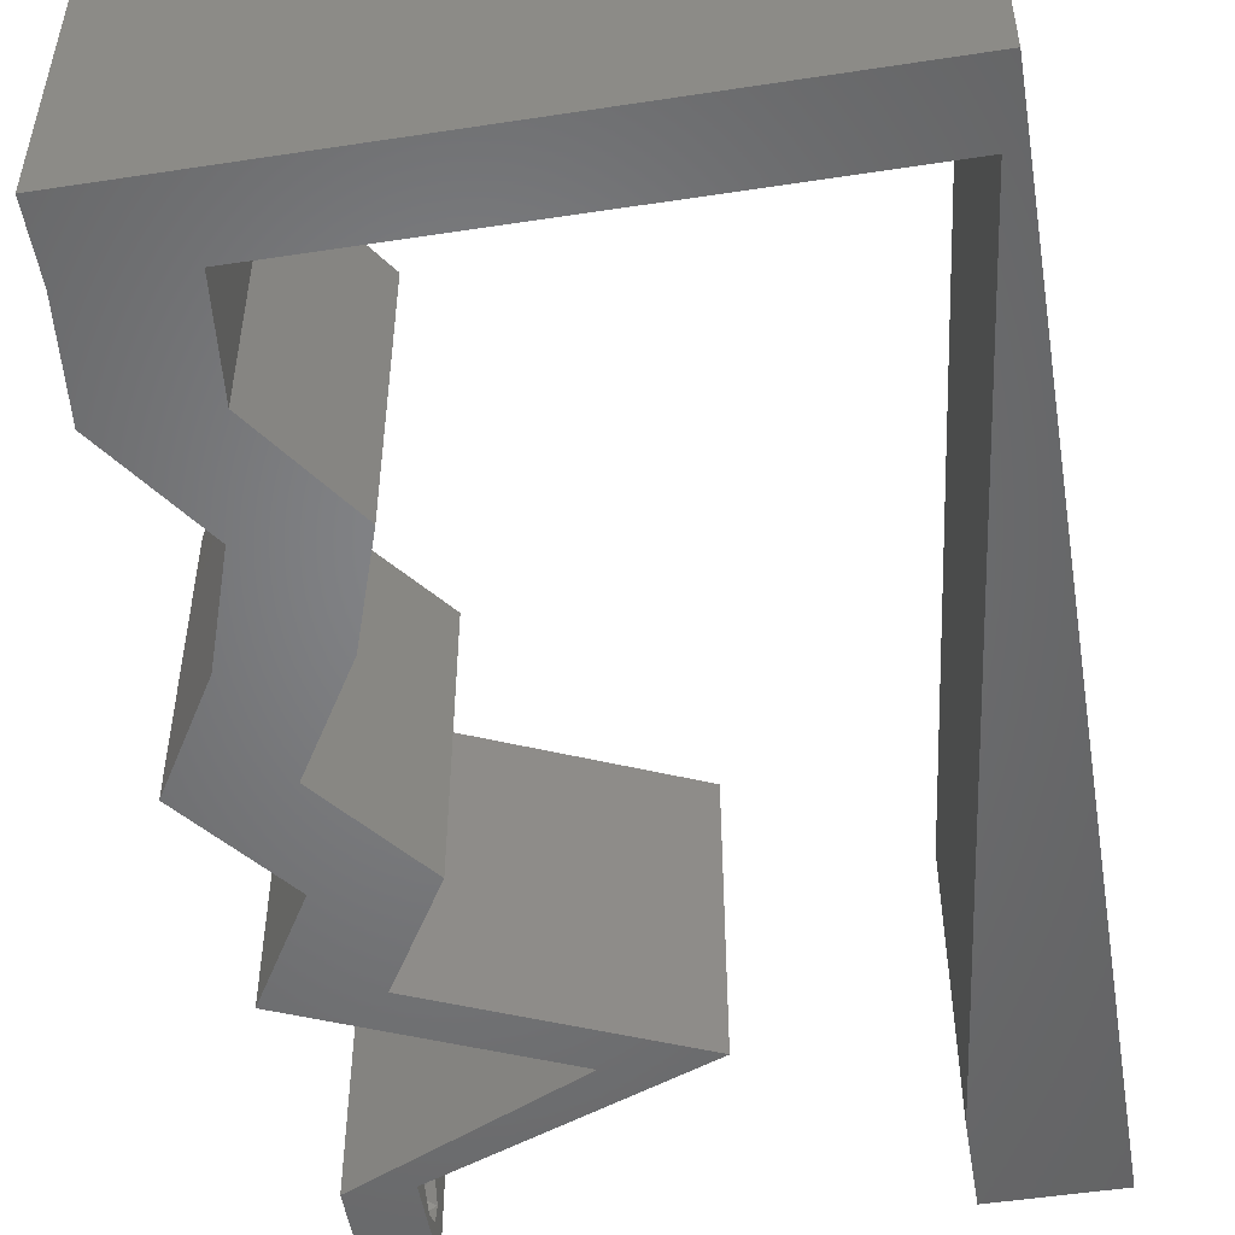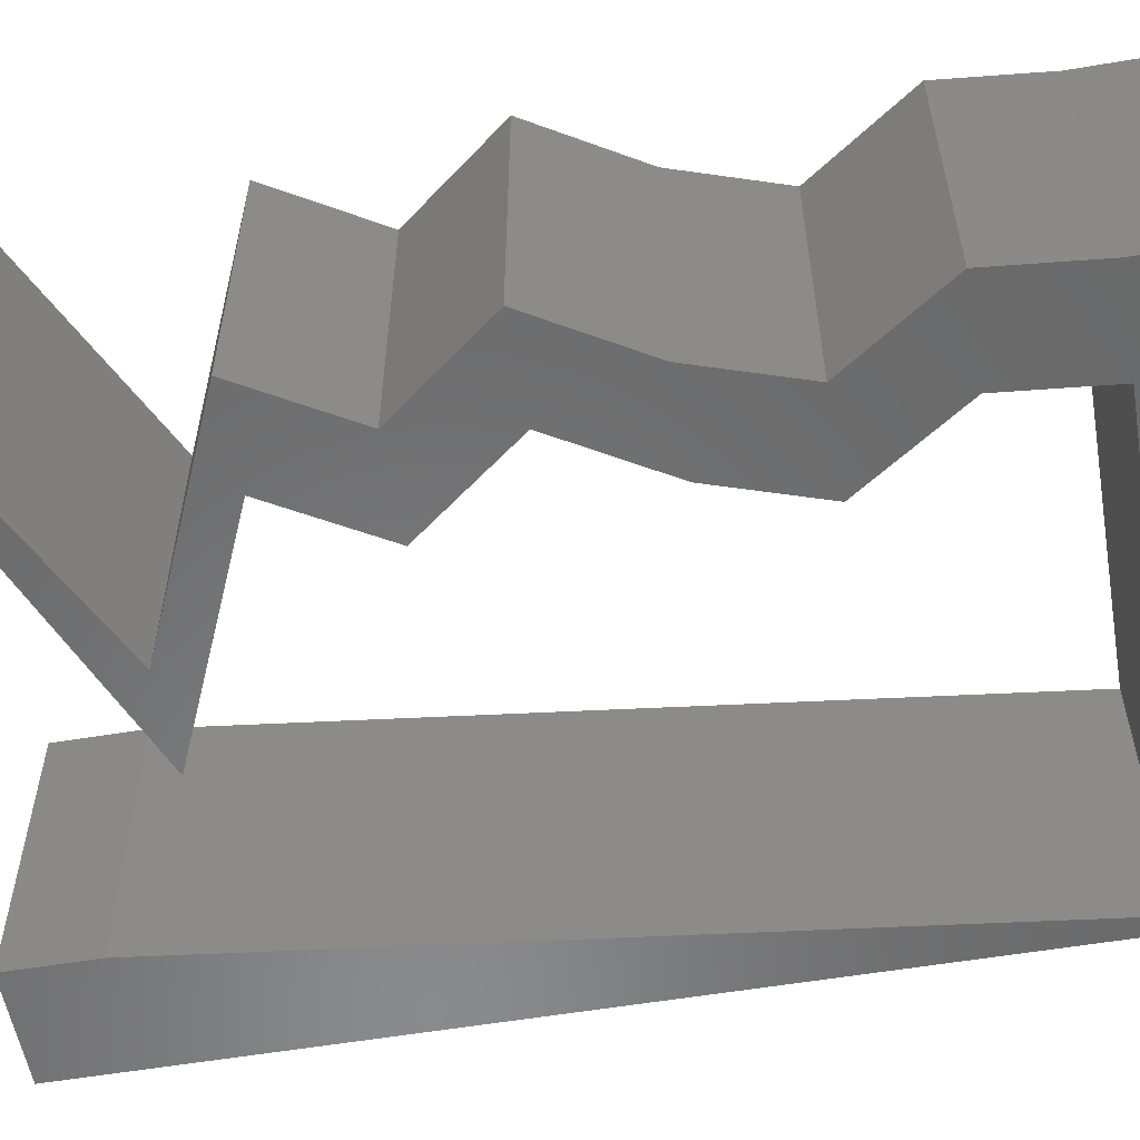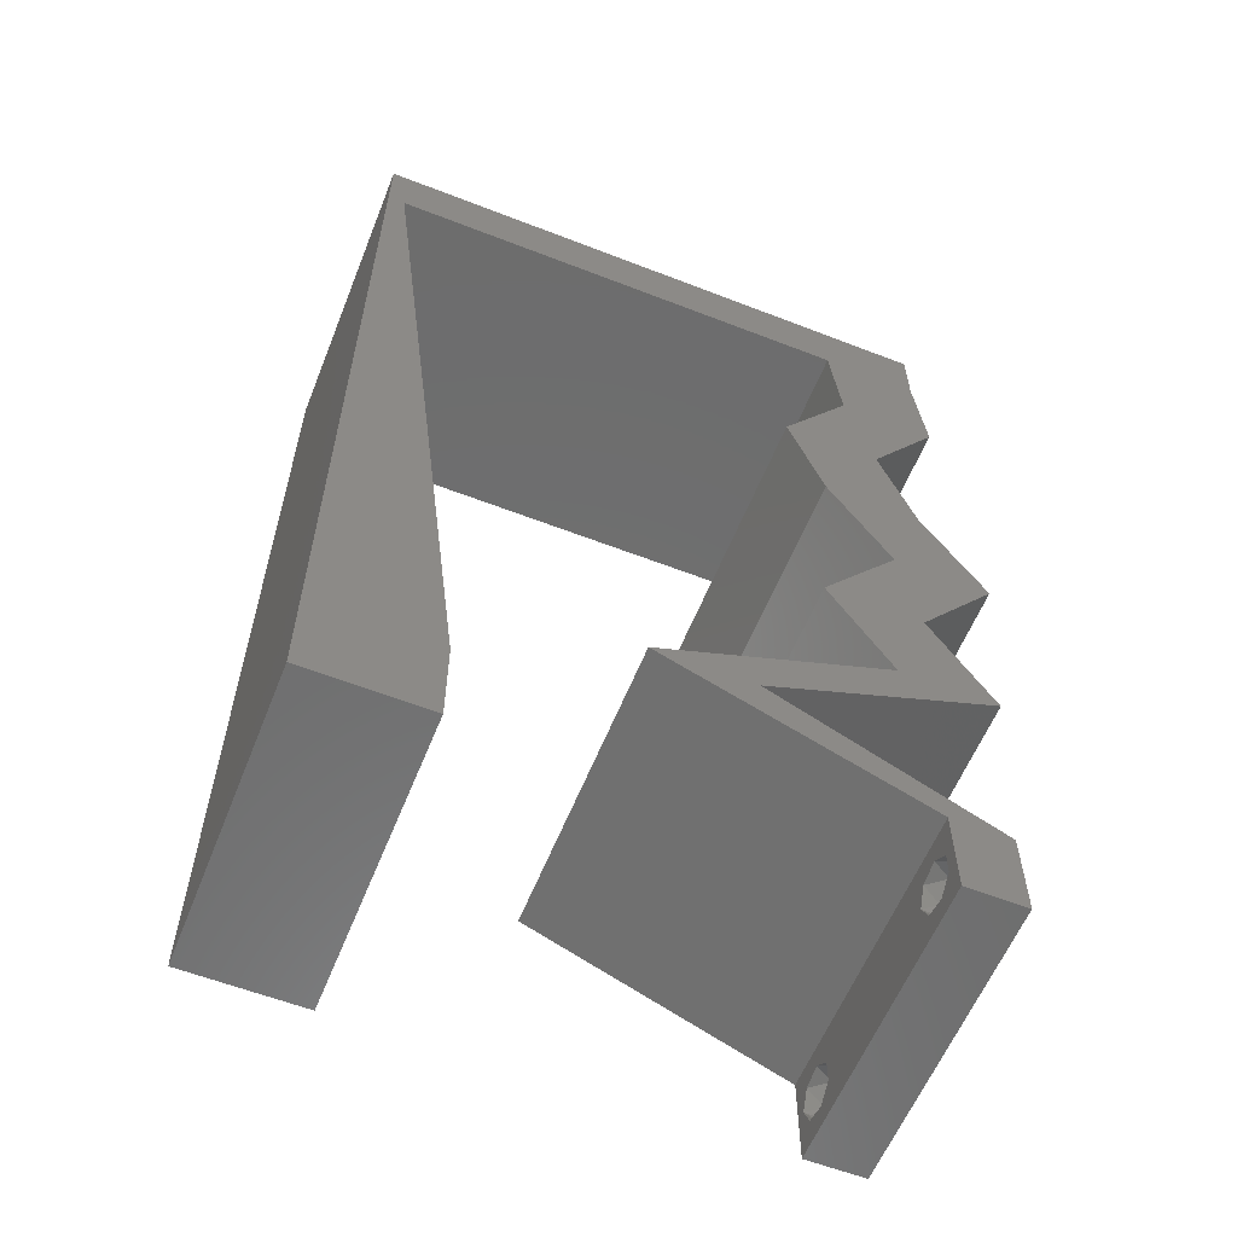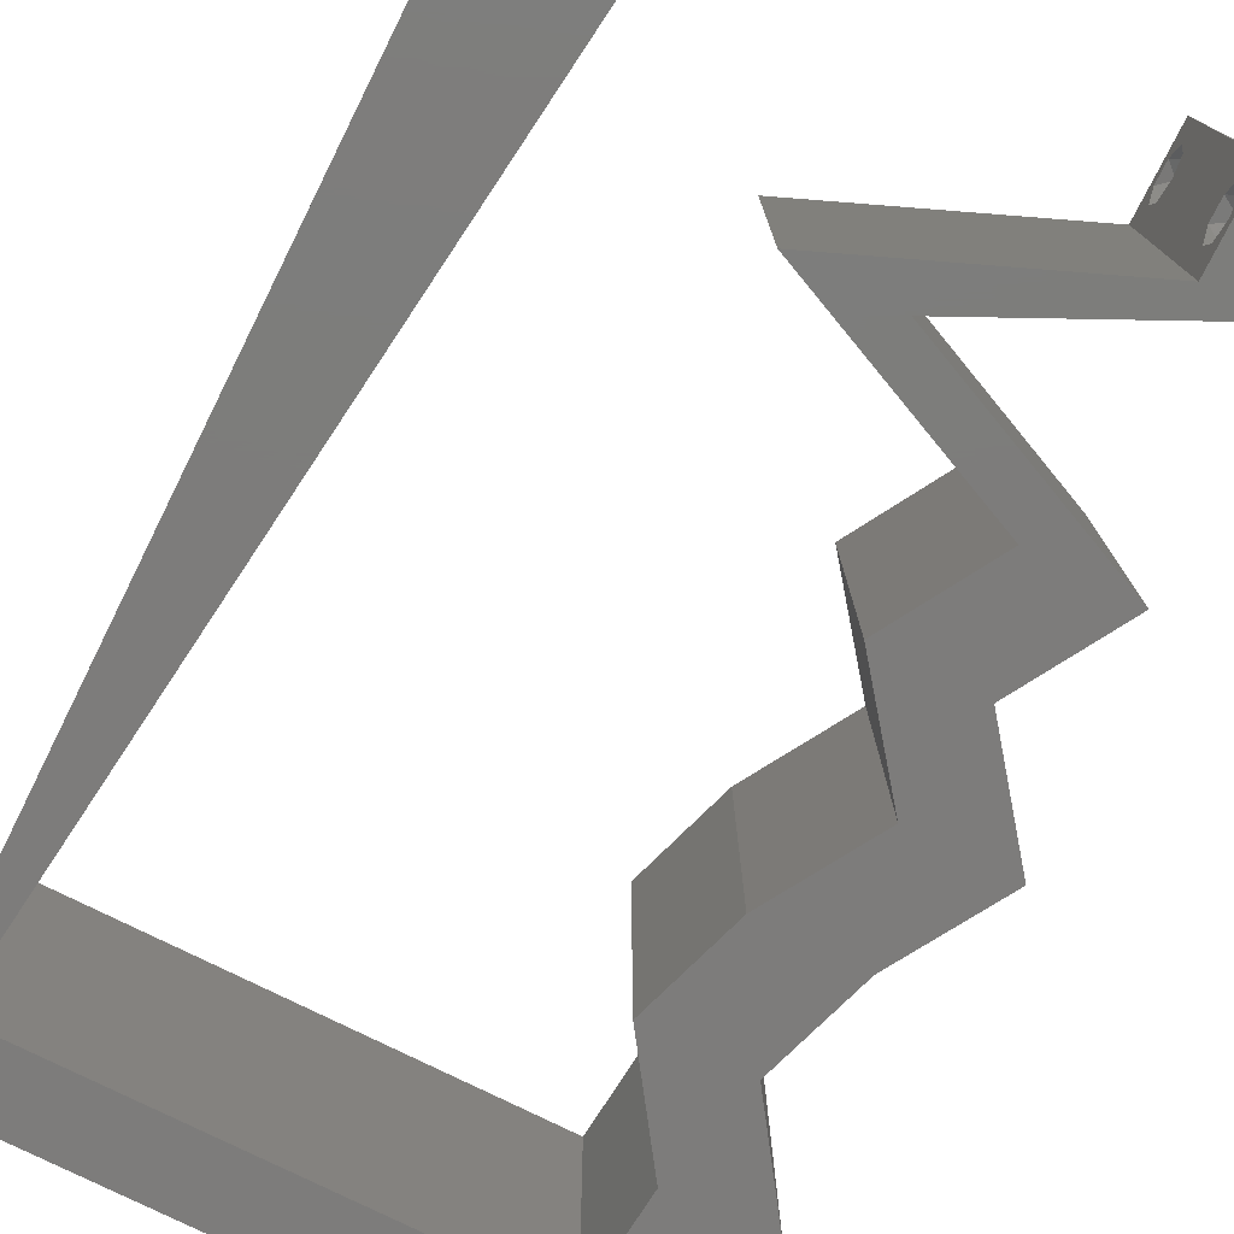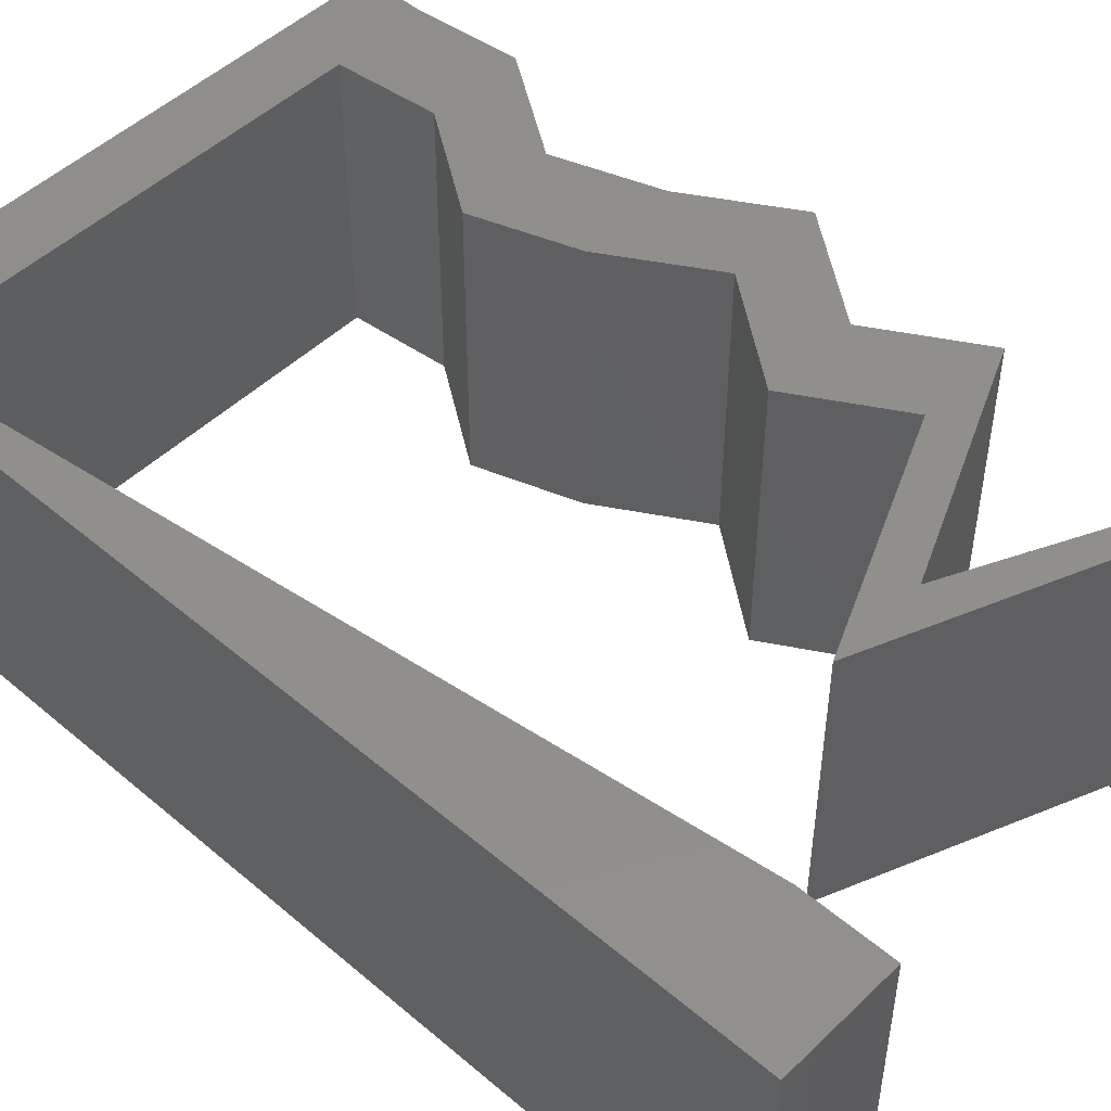
<metadata>
{"format":"stl","ext":"stl","renderer":"f3d","projection":"perspective","resolution":1024,"background":"white","views":[{"elev":-51.5,"azim":-170.6,"up":"+Z"},{"elev":-56.3,"azim":100.0,"up":"+Z"},{"elev":-59.3,"azim":-21.8,"up":"+Y"},{"elev":-76.1,"azim":-26.6,"up":"+Z"},{"elev":48.8,"azim":-46.7,"up":"+Z"}]}
</metadata>
<code>
# stl→obj: 253 verts, 510 faces
v 0.04 0 0.01
v 0.04 -0.006 0.01
v 0.04 -0.003738 0.003932
v 0.04 -0.003 0.0159
v 0.04 -0.004657 0.002778
v 0.04 -0.006 0
v 0.04 -0.004329 0.00134
v 0.04 -0.001671 0.00134
v 0.04 0 0
v 0.04 -0.001343 0.002778
v 0.04 -0.003 0.0007
v 0.04 0 0.02
v 0.04 -0.002262 0.01913
v 0.04 -0.001343 0.01798
v 0.04 -0.004657 0.01798
v 0.04 -0.003738 0.01913
v 0.04 -0.006 0.02
v 0.04 -0.001671 0.01654
v 0.04 -0.004329 0.01654
v 0.04 -0.002262 0.003932
v 0.036 -0.006 0.01
v 0.036 0 0.01
v 0.036 -0.003738 0.003932
v 0.036 -0.003 0.0159
v 0.036 -0.004657 0.002778
v 0.036 -0.004329 0.00134
v 0.036 -0.006 0
v 0.036 -0.001343 0.002778
v 0.036 0 0
v 0.036 -0.001671 0.00134
v 0.036 -0.003 0.0007
v 0.036 0 0.02
v 0.036 -0.001343 0.01798
v 0.036 -0.002262 0.01913
v 0.036 -0.006 0.02
v 0.036 -0.003738 0.01913
v 0.036 -0.004657 0.01798
v 0.036 -0.001671 0.01654
v 0.036 -0.004329 0.01654
v 0.036 -0.002262 0.003932
v 0 -0.006 0.02
v 0.008 -0.006 0.02
v 0.004 -0.002577 0.02
v 0.03581 0.0277 0.02
v 0.03045 0.02078 0.02
v 0.03704 0.02078 0.02
v 0.0424 0.0277 0.02
v 0.004 0.00513 0.02
v 0 0 0.02
v 0.008 0 0.02
v 0.03409 0.04848 0.02
v 0.02931 0.04155 0.02
v 0.0359 0.04155 0.02
v 0.04068 0.04848 0.02
v 0.03163 0.03463 0.02
v 0.03823 0.03463 0.02
v 0.03 0.06 0.02
v 0.03341 0.05541 0.02
v 0.03622 0.05692 0.02
v 0.006628 0.01108 0.02
v 0 0.012 0.02
v 0.04 0.05541 0.02
v 0.0367 0.05223 0.02
v 0.038 -0.003 0.02
v 0.04 0.06 0.02
v 0.001142 0.05541 0.02
v 0 0.06 0.02
v 0 0.048 0.02
v 0.02747 0.003463 0.02
v 0.03277 0.003463 0.02
v 0.02554 0.006926 0.02
v 0.002513 0.04433 0.02
v 0 0.036 0.02
v 0.01 0.06 0.02
v 0.04115 0.01385 0.02
v 0.03456 0.01385 0.02
v 0.03334 0.01039 0.02
v 0.01894 0.006926 0.02
v 0.02675 0.01039 0.02
v 0.02265 0.05541 0.02
v 0.0119 0.05541 0.02
v 0 0.024 0.02
v 0.005257 0.02216 0.02
v 0.003885 0.03324 0.02
v 0.02 0.06 0.02
v 0 -0.006 0.01
v 0 -0.003 0.015
v 0 0 0.01
v 0 -0.006 0
v 0 -0.003 0.005
v 0 0 0
v 0.004 -0.006 0.015
v 0.008 -0.006 0.01
v 0.004 -0.006 0.005
v 0.008 -0.006 0
v 0 0.009 0.0114
v 0 0.06 0
v 0 0.051 0.0086
v 0 0.06 0.01
v 0 0.048 0
v 0 0.0415 0.009767
v 0 0.03 0.01
v 0 0.036 0
v 0 0.024 0
v 0 0.0185 0.01023
v 0 0.012 0
v 0 0.005337 0.005128
v 0 0.05466 0.01487
v 0.004 -0.002577 0
v 0.03581 0.0277 0
v 0.03704 0.02078 0
v 0.03045 0.02078 0
v 0.0424 0.0277 0
v 0.004 0.00513 0
v 0.008 0 0
v 0.03409 0.04848 0
v 0.0359 0.04155 0
v 0.02931 0.04155 0
v 0.04068 0.04848 0
v 0.03163 0.03463 0
v 0.03823 0.03463 0
v 0.03 0.06 0
v 0.03622 0.05692 0
v 0.03341 0.05541 0
v 0.006628 0.01108 0
v 0.0367 0.05223 0
v 0.04 0.05541 0
v 0.038 -0.003 0
v 0.04 0.06 0
v 0.001142 0.05541 0
v 0.02747 0.003463 0
v 0.02554 0.006926 0
v 0.03277 0.003463 0
v 0.002513 0.04433 0
v 0.01 0.06 0
v 0.04115 0.01385 0
v 0.03456 0.01385 0
v 0.03334 0.01039 0
v 0.01894 0.006926 0
v 0.02675 0.01039 0
v 0.02265 0.05541 0
v 0.0119 0.05541 0
v 0.005257 0.02216 0
v 0.003885 0.03324 0
v 0.02 0.06 0
v 0.008 0 0.01
v 0.008 -0.003 0.015
v 0.008 -0.003 0.005
v 0.015 0.06 0.01134
v 0.025 0.06 0.008977
v 0.006575 0.06 0.007337
v 0.03344 0.06 0.01273
v 0.04 0.06 0.01
v 0.03407 0.06 0.005945
v 0.005798 0.06 0.01422
v 0.04 0.05541 0.01
v 0.04 0.0577 0.005
v 0.04 0.0577 0.015
v 0.04034 0.05194 0.015
v 0.04068 0.04848 0.01
v 0.04034 0.05194 0.005
v 0.03829 0.04502 0.015
v 0.0359 0.04155 0.01
v 0.03829 0.04502 0.005
v 0.03707 0.03809 0.015
v 0.03707 0.03809 0.005
v 0.03823 0.03463 0.01
v 0.04031 0.03117 0.015
v 0.0424 0.0277 0.01
v 0.04031 0.03117 0.005
v 0.03972 0.02424 0.015
v 0.03704 0.02078 0.01
v 0.03972 0.02424 0.005
v 0.0391 0.01731 0.015
v 0.04115 0.01385 0.01
v 0.0391 0.01731 0.005
v 0.03248 0.01 0.007838
v 0.02554 0.006926 0.01
v 0.03553 0.01136 0.01389
v 0.03047 0.009114 0.01431
v 0.03307 0.003318 0.007946
v 0.03527 0.002264 0.01437
v 0.03044 0.004579 0.01446
v 0.02903 0.002831 0.007691
v 0.01894 0.006926 0.01
v 0.02523 0.004372 0.01322
v 0.0308 0.00211 0.01423
v 0.02321 0.005194 0.005
v 0.02544 0.009808 0.007563
v 0.03456 0.01385 0.01
v 0.02887 0.01133 0.0137
v 0.0305 0.01205 0.004952
v 0.02388 0.009114 0.01431
v 0.03251 0.01731 0.015
v 0.03045 0.02078 0.01
v 0.03251 0.01731 0.005
v 0.03313 0.02424 0.015
v 0.03581 0.0277 0.01
v 0.03313 0.02424 0.005
v 0.03372 0.03117 0.015
v 0.03163 0.03463 0.01
v 0.03372 0.03117 0.005
v 0.03047 0.03809 0.015
v 0.02931 0.04155 0.01
v 0.03047 0.03809 0.005
v 0.0317 0.04502 0.015
v 0.03409 0.04848 0.01
v 0.0317 0.04502 0.005
v 0.03375 0.05194 0.015
v 0.03341 0.05541 0.01
v 0.03375 0.05194 0.005
v 0.01727 0.05541 0.00925
v 0.02695 0.05541 0.01285
v 0.001142 0.05541 0.01
v 0.007595 0.05541 0.01285
v 0.00699 0.05541 0.005518
v 0.02756 0.05541 0.005518
v 0.002175 0.04706 0.008158
v 0.004571 0.0277 0.009893
v 0.00609 0.01543 0.01044
v 0.003257 0.03832 0.009675
v 0.00709 0.007352 0.007613
v 0.007265 0.005938 0.01449
v 0.0375 -0.003738 0.01607
v 0.0385 -0.002262 0.01607
v 0.03888 -0.003738 0.01607
v 0.03712 -0.002262 0.01607
v 0.03873 -0.001671 0.01866
v 0.03727 -0.001343 0.01722
v 0.03875 -0.001343 0.01722
v 0.03725 -0.001671 0.01866
v 0.03873 -0.004657 0.01722
v 0.03727 -0.004329 0.01866
v 0.03875 -0.004329 0.01866
v 0.03725 -0.004657 0.01722
v 0.03802 -0.003011 0.0193
v 0.03687 -0.002995 0.0193
v 0.03916 -0.003 0.0193
v 0.03727 -0.002262 0.0008684
v 0.03873 -0.003738 0.0008684
v 0.03726 -0.003758 0.0008785
v 0.03874 -0.002242 0.0008785
v 0.03727 -0.004657 0.002022
v 0.03873 -0.004329 0.00346
v 0.03875 -0.004657 0.002022
v 0.03727 -0.003 0.0041
v 0.03875 -0.003 0.0041
v 0.03725 -0.004329 0.00346
v 0.03873 -0.001343 0.002022
v 0.03725 -0.001343 0.002022
v 0.03798 -0.001664 0.003451
v 0.03913 -0.001674 0.003464
v 0.03684 -0.001671 0.00346
f 1 2 3
f 1 4 2
f 5 6 7
f 8 9 10
f 11 9 8
f 7 6 11
f 12 13 14
f 15 16 17
f 16 12 17
f 13 12 16
f 6 9 11
f 10 9 1
f 1 12 18
f 18 12 14
f 2 19 17
f 19 15 17
f 2 6 5
f 18 4 1
f 4 19 2
f 20 1 3
f 10 1 20
f 3 2 5
f 21 22 23
f 24 22 21
f 25 26 27
f 28 29 30
f 30 29 31
f 27 26 31
f 32 33 34
f 35 36 37
f 35 32 36
f 36 32 34
f 32 38 33
f 29 27 31
f 28 22 29
f 35 39 21
f 37 39 35
f 22 38 32
f 27 21 25
f 21 39 24
f 24 38 22
f 25 21 23
f 23 22 40
f 40 22 28
f 41 42 43
f 44 45 46
f 47 44 46
f 48 49 43
f 50 48 43
f 51 52 53
f 54 51 53
f 52 55 53
f 53 55 56
f 56 44 47
f 55 44 56
f 57 58 59
f 60 61 48
f 54 62 63
f 58 51 63
f 35 17 64
f 63 62 59
f 51 54 63
f 49 41 43
f 42 50 43
f 12 32 64
f 58 63 59
f 62 65 59
f 61 49 48
f 66 67 68
f 65 57 59
f 69 70 71
f 17 12 64
f 12 70 32
f 32 35 64
f 70 69 32
f 68 72 66
f 50 60 48
f 68 73 72
f 66 74 67
f 75 46 76
f 46 45 76
f 77 75 76
f 69 71 78
f 71 79 78
f 77 79 71
f 79 77 76
f 58 57 80
f 74 66 81
f 82 61 83
f 83 61 60
f 73 82 84
f 84 82 83
f 72 73 84
f 85 74 81
f 57 85 80
f 80 85 81
f 86 87 88
f 49 87 41
f 89 90 91
f 88 90 86
f 41 87 86
f 88 87 49
f 86 90 89
f 91 90 88
f 42 92 93
f 86 92 41
f 89 94 86
f 93 94 95
f 41 92 42
f 93 92 86
f 95 94 89
f 86 94 93
f 49 96 88
f 97 98 99
f 100 98 97
f 61 96 49
f 101 102 73
f 103 102 101
f 103 101 100
f 73 102 82
f 104 102 103
f 105 102 104
f 82 105 61
f 68 101 73
f 106 105 104
f 82 102 105
f 91 107 106
f 67 108 68
f 68 98 101
f 106 96 105
f 106 107 96
f 68 108 98
f 105 96 61
f 101 98 100
f 99 108 67
f 88 107 91
f 96 107 88
f 98 108 99
f 89 109 95
f 110 111 112
f 113 111 110
f 114 109 91
f 115 109 114
f 116 117 118
f 119 117 116
f 118 117 120
f 117 121 120
f 121 113 110
f 120 121 110
f 122 123 124
f 125 114 106
f 119 126 127
f 124 126 116
f 27 128 6
f 126 123 127
f 116 126 119
f 91 109 89
f 95 109 115
f 9 128 29
f 124 123 126
f 127 123 129
f 106 114 91
f 130 100 97
f 129 123 122
f 131 132 133
f 6 128 9
f 9 29 133
f 29 128 27
f 133 29 131
f 100 130 134
f 115 114 125
f 103 100 134
f 130 97 135
f 136 137 111
f 111 137 112
f 138 137 136
f 131 139 132
f 132 139 140
f 138 132 140
f 140 137 138
f 124 141 122
f 130 135 142
f 104 143 106
f 143 125 106
f 103 144 104
f 144 143 104
f 134 144 103
f 142 135 145
f 122 141 145
f 145 141 142
f 146 147 93
f 42 147 50
f 115 148 95
f 93 148 146
f 50 147 146
f 93 147 42
f 95 148 93
f 146 148 115
f 135 149 145
f 57 150 85
f 149 150 145
f 85 150 149
f 135 151 149
f 57 152 150
f 145 150 122
f 85 149 74
f 97 151 135
f 99 151 97
f 65 152 57
f 153 152 65
f 150 154 122
f 149 155 74
f 152 154 150
f 151 155 149
f 122 154 129
f 129 154 153
f 67 155 99
f 74 155 67
f 99 155 151
f 153 154 152
f 156 157 153
f 62 158 65
f 153 158 156
f 129 157 127
f 65 158 153
f 156 158 62
f 153 157 129
f 127 157 156
f 54 159 62
f 156 159 160
f 127 161 119
f 160 161 156
f 62 159 156
f 160 159 54
f 156 161 127
f 119 161 160
f 54 162 160
f 163 162 53
f 160 164 119
f 117 164 163
f 53 162 54
f 160 162 163
f 163 164 160
f 119 164 117
f 56 165 53
f 117 166 121
f 163 165 167
f 167 166 163
f 53 165 163
f 167 165 56
f 163 166 117
f 121 166 167
f 56 168 167
f 169 168 47
f 167 170 121
f 113 170 169
f 47 168 56
f 167 168 169
f 121 170 113
f 169 170 167
f 47 171 169
f 172 171 46
f 111 173 172
f 169 173 113
f 169 171 172
f 46 171 47
f 113 173 111
f 172 173 169
f 46 174 172
f 175 174 75
f 172 176 111
f 136 176 175
f 172 174 175
f 75 174 46
f 111 176 136
f 175 176 172
f 175 177 136
f 138 177 132
f 132 177 178
f 75 179 175
f 178 180 71
f 77 179 75
f 175 179 177
f 71 180 77
f 178 177 180
f 177 179 180
f 180 179 77
f 136 177 138
f 132 181 133
f 133 181 9
f 178 181 132
f 9 181 1
f 1 182 12
f 71 183 178
f 70 183 71
f 12 182 70
f 178 183 181
f 1 181 182
f 181 183 182
f 182 183 70
f 2 17 35
f 21 2 35
f 27 6 2
f 27 2 21
f 29 184 131
f 22 184 29
f 185 186 78
f 78 186 69
f 32 187 22
f 139 188 185
f 69 187 32
f 131 188 139
f 185 188 186
f 186 188 184
f 187 184 22
f 184 188 131
f 187 186 184
f 69 186 187
f 139 189 140
f 185 189 139
f 190 191 76
f 137 192 190
f 78 193 185
f 76 191 79
f 191 192 189
f 190 192 191
f 140 192 137
f 79 193 78
f 193 189 185
f 189 192 140
f 193 191 189
f 79 191 193
f 76 194 190
f 195 194 45
f 190 196 137
f 112 196 195
f 45 194 76
f 190 194 195
f 137 196 112
f 195 196 190
f 45 197 195
f 198 197 44
f 195 199 112
f 110 199 198
f 44 197 45
f 195 197 198
f 198 199 195
f 112 199 110
f 44 200 198
f 201 200 55
f 198 202 110
f 120 202 201
f 55 200 44
f 198 200 201
f 110 202 120
f 201 202 198
f 52 203 55
f 201 203 204
f 204 205 201
f 120 205 118
f 55 203 201
f 204 203 52
f 201 205 120
f 118 205 204
f 52 206 204
f 207 206 51
f 204 208 118
f 116 208 207
f 204 206 207
f 51 206 52
f 118 208 116
f 207 208 204
f 58 209 51
f 207 209 210
f 116 211 124
f 210 211 207
f 51 209 207
f 210 209 58
f 207 211 116
f 124 211 210
f 81 212 80
f 58 213 210
f 214 215 66
f 80 213 58
f 66 215 81
f 141 212 142
f 212 213 80
f 81 215 212
f 212 216 142
f 141 217 212
f 215 216 212
f 212 217 213
f 142 216 130
f 124 217 141
f 210 217 124
f 130 216 214
f 214 216 215
f 213 217 210
f 72 218 66
f 83 219 84
f 143 220 125
f 134 221 144
f 219 221 84
f 83 220 219
f 219 220 143
f 144 221 219
f 115 222 146
f 214 218 130
f 125 222 115
f 130 218 134
f 84 221 72
f 144 219 143
f 60 220 83
f 221 218 72
f 220 223 222
f 60 223 220
f 220 222 125
f 134 218 221
f 50 223 60
f 146 223 50
f 222 223 146
f 66 218 214
f 4 24 224
f 24 4 225
f 4 224 226
f 24 225 227
f 228 229 230
f 229 228 231
f 232 233 234
f 233 232 235
f 228 236 231
f 229 225 230
f 231 236 237
f 236 228 238
f 232 224 235
f 225 229 227
f 224 232 226
f 234 233 236
f 14 13 228
f 33 38 229
f 37 36 233
f 14 228 230
f 33 229 231
f 18 14 230
f 16 15 234
f 34 33 231
f 225 18 230
f 37 233 235
f 224 39 235
f 39 37 235
f 15 19 232
f 15 232 234
f 234 236 238
f 236 233 237
f 233 36 237
f 228 13 238
f 229 38 227
f 16 234 238
f 34 231 237
f 232 19 226
f 24 39 224
f 4 18 225
f 19 4 226
f 38 24 227
f 36 34 237
f 13 16 238
f 31 11 239
f 11 31 240
f 240 31 241
f 239 11 242
f 243 244 245
f 244 246 247
f 246 244 248
f 244 243 248
f 240 243 245
f 239 249 250
f 246 251 247
f 249 239 242
f 243 240 241
f 247 251 252
f 251 246 253
f 250 249 251
f 3 5 244
f 8 10 249
f 23 40 246
f 26 25 243
f 3 244 247
f 244 5 245
f 23 246 248
f 243 25 248
f 28 30 250
f 5 7 245
f 20 3 247
f 25 23 248
f 30 31 239
f 7 11 240
f 7 240 245
f 30 239 250
f 250 251 253
f 251 249 252
f 26 243 241
f 8 249 242
f 249 10 252
f 246 40 253
f 28 250 253
f 20 247 252
f 10 20 252
f 40 28 253
f 11 8 242
f 31 26 241

</code>
